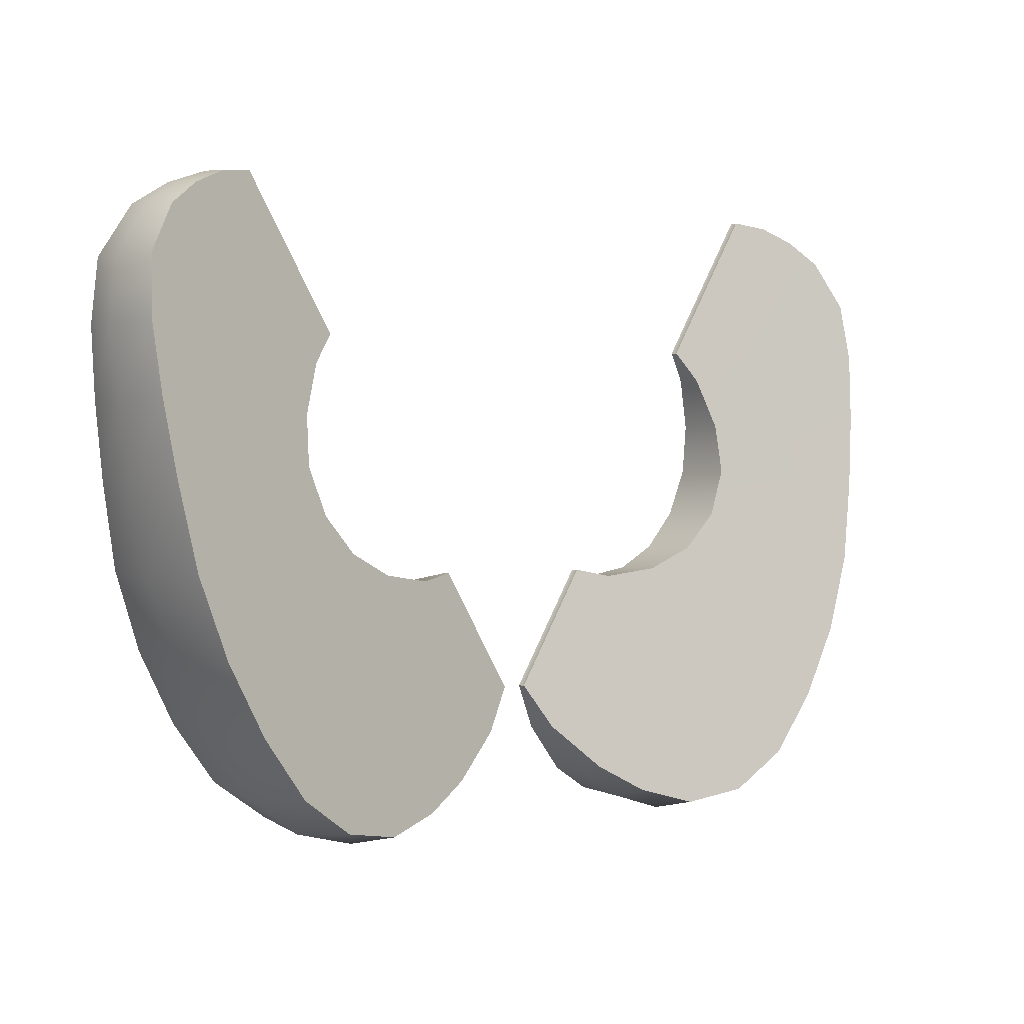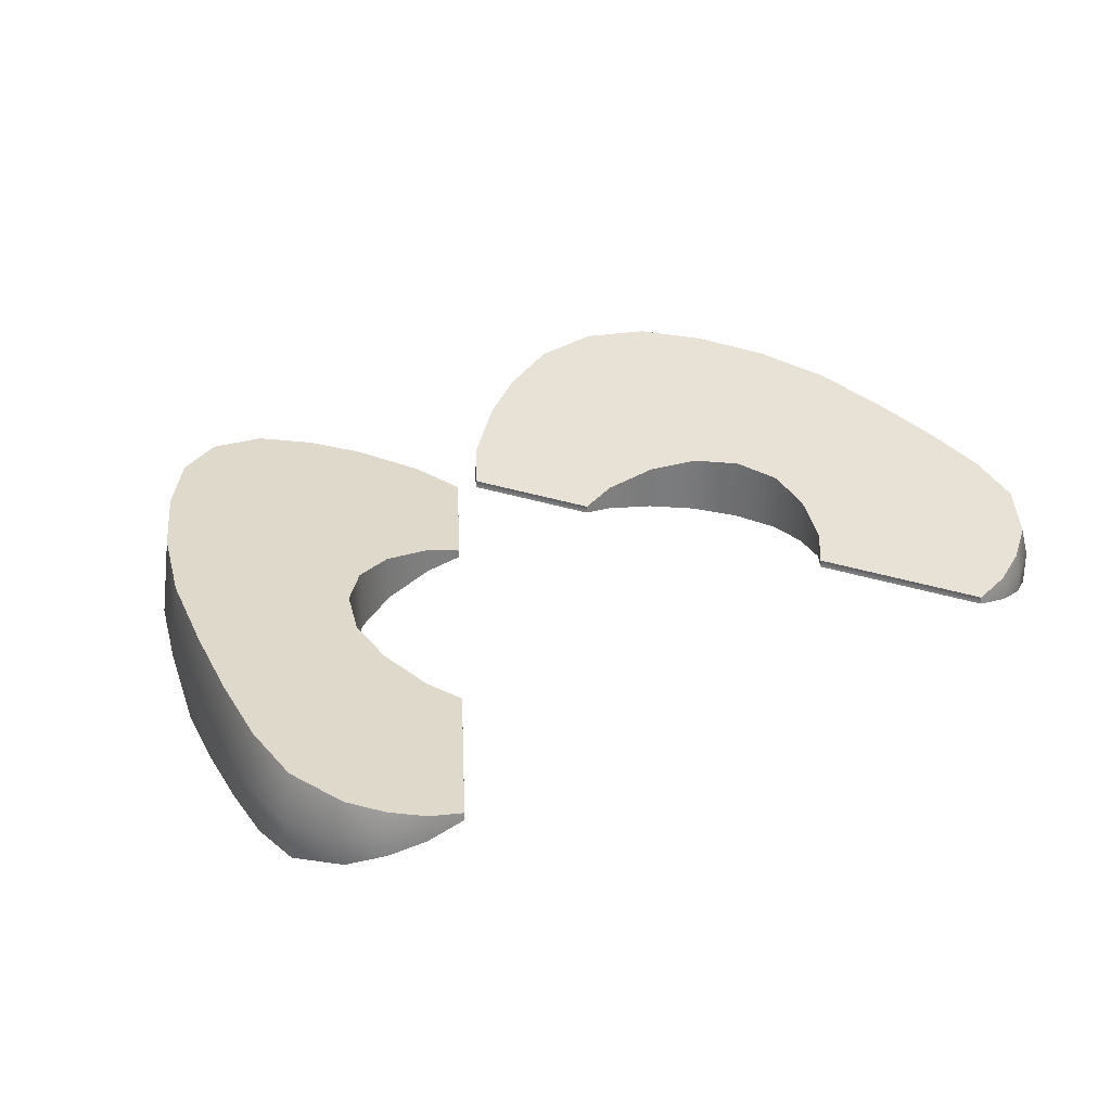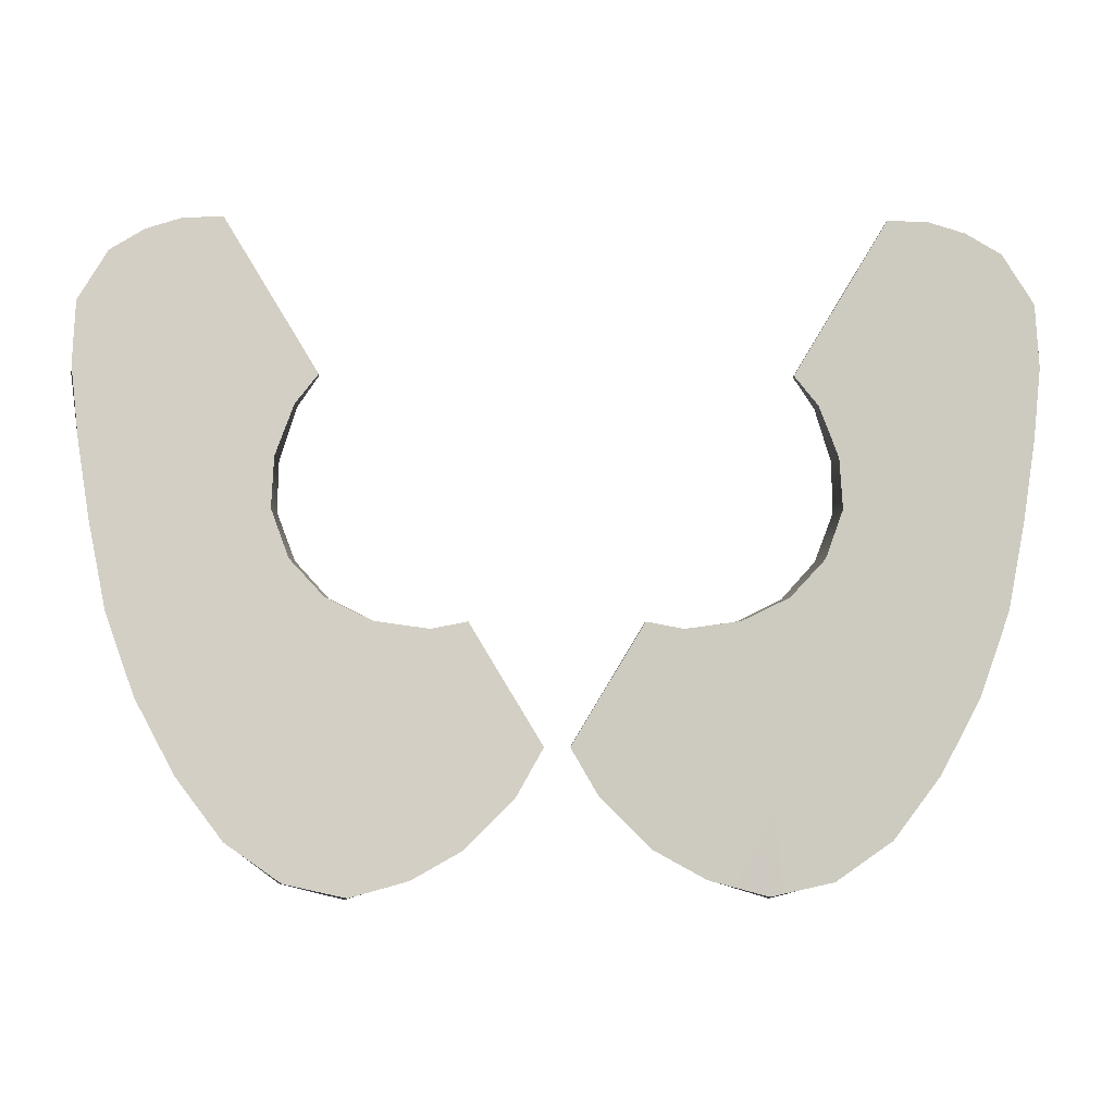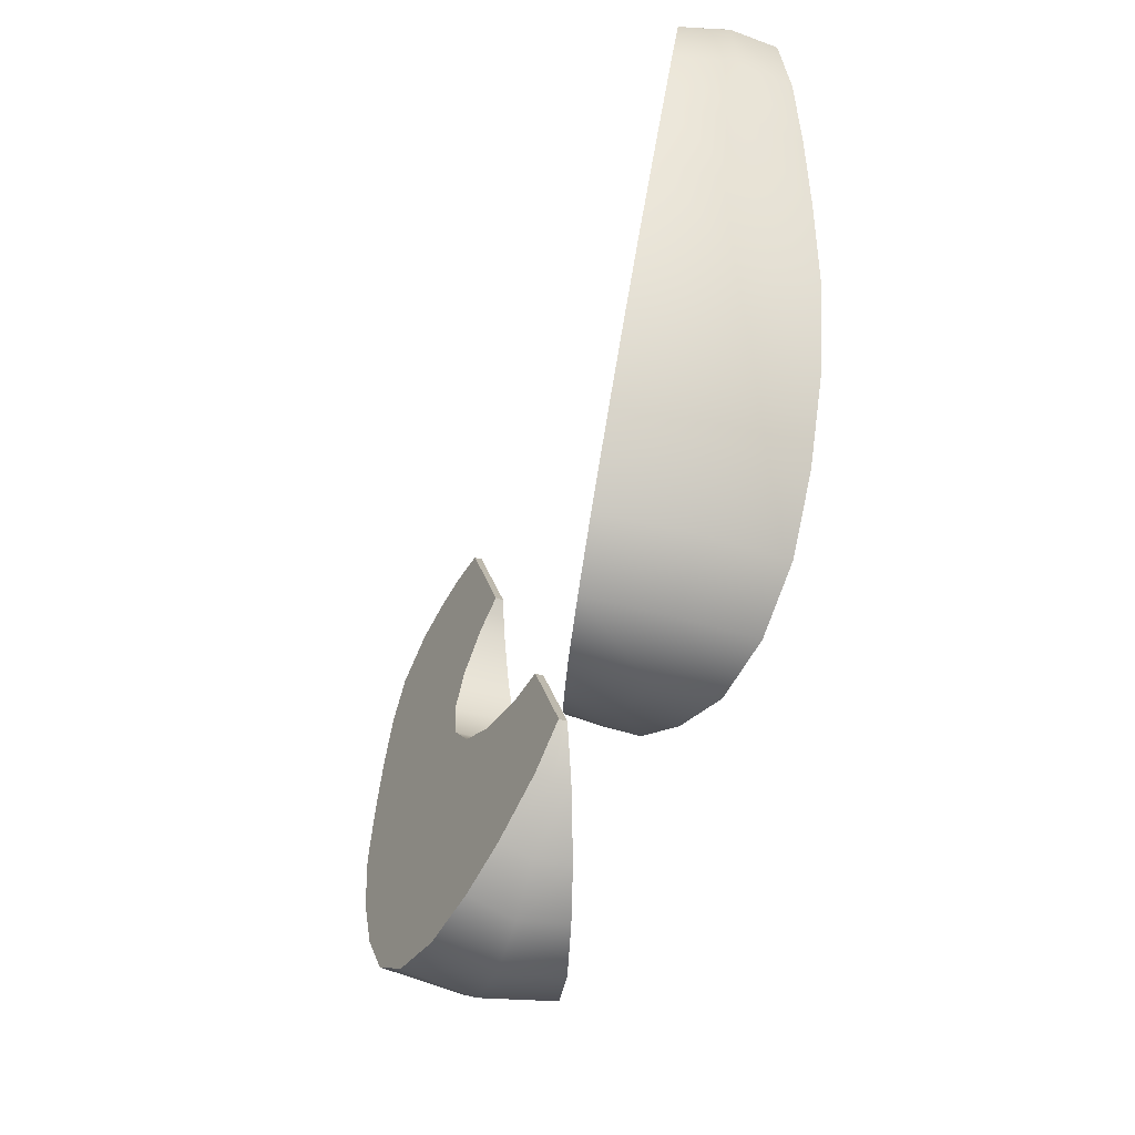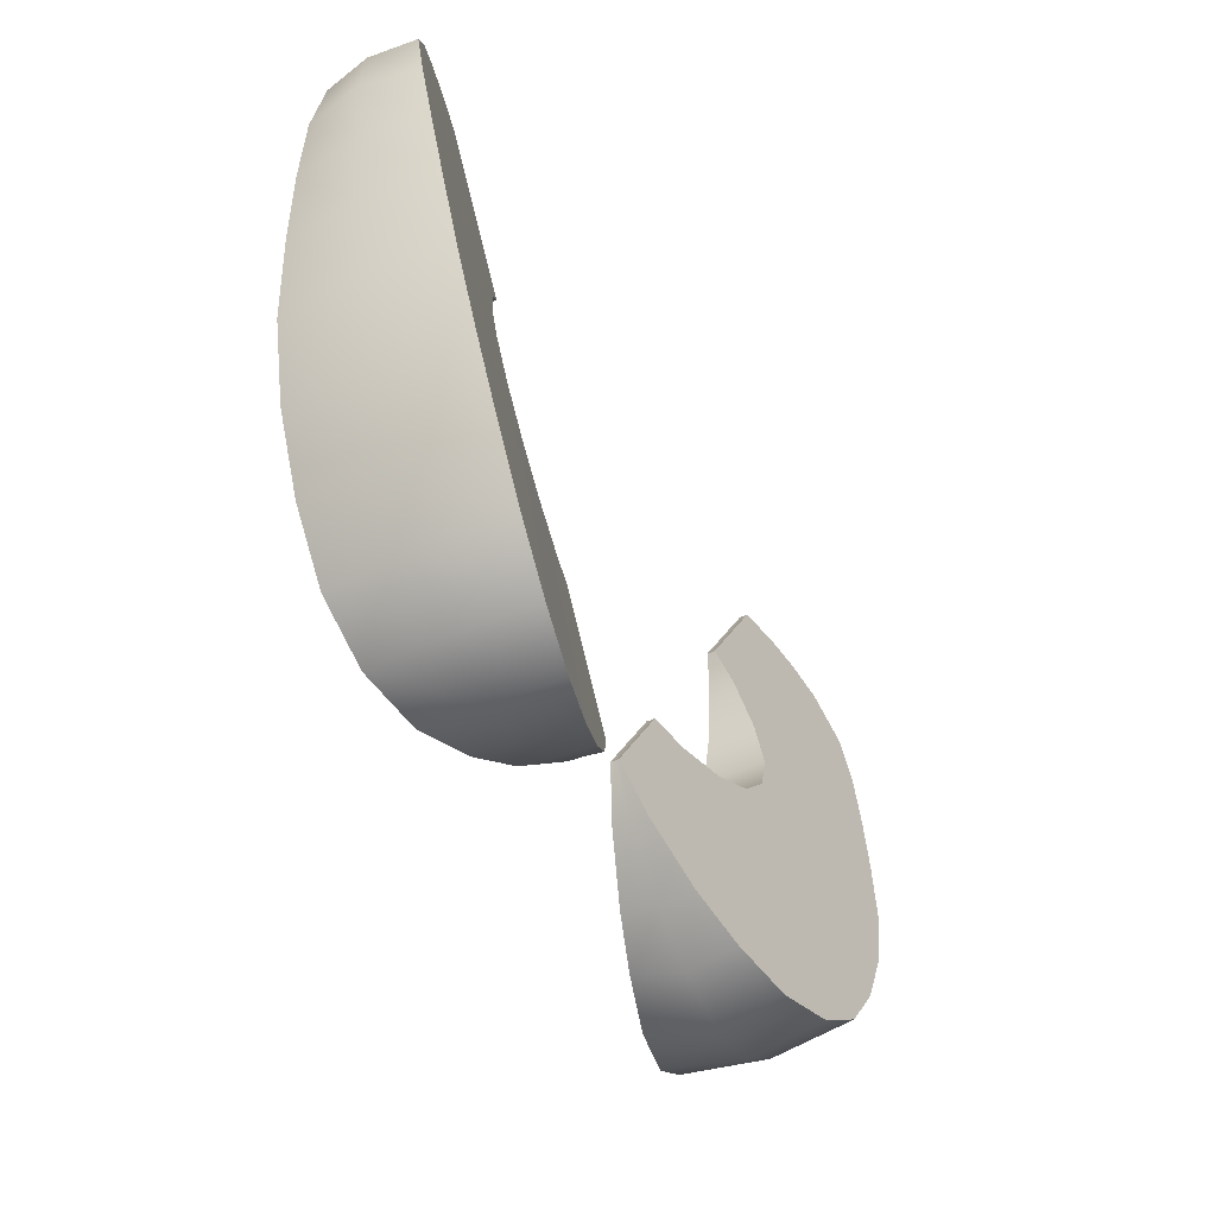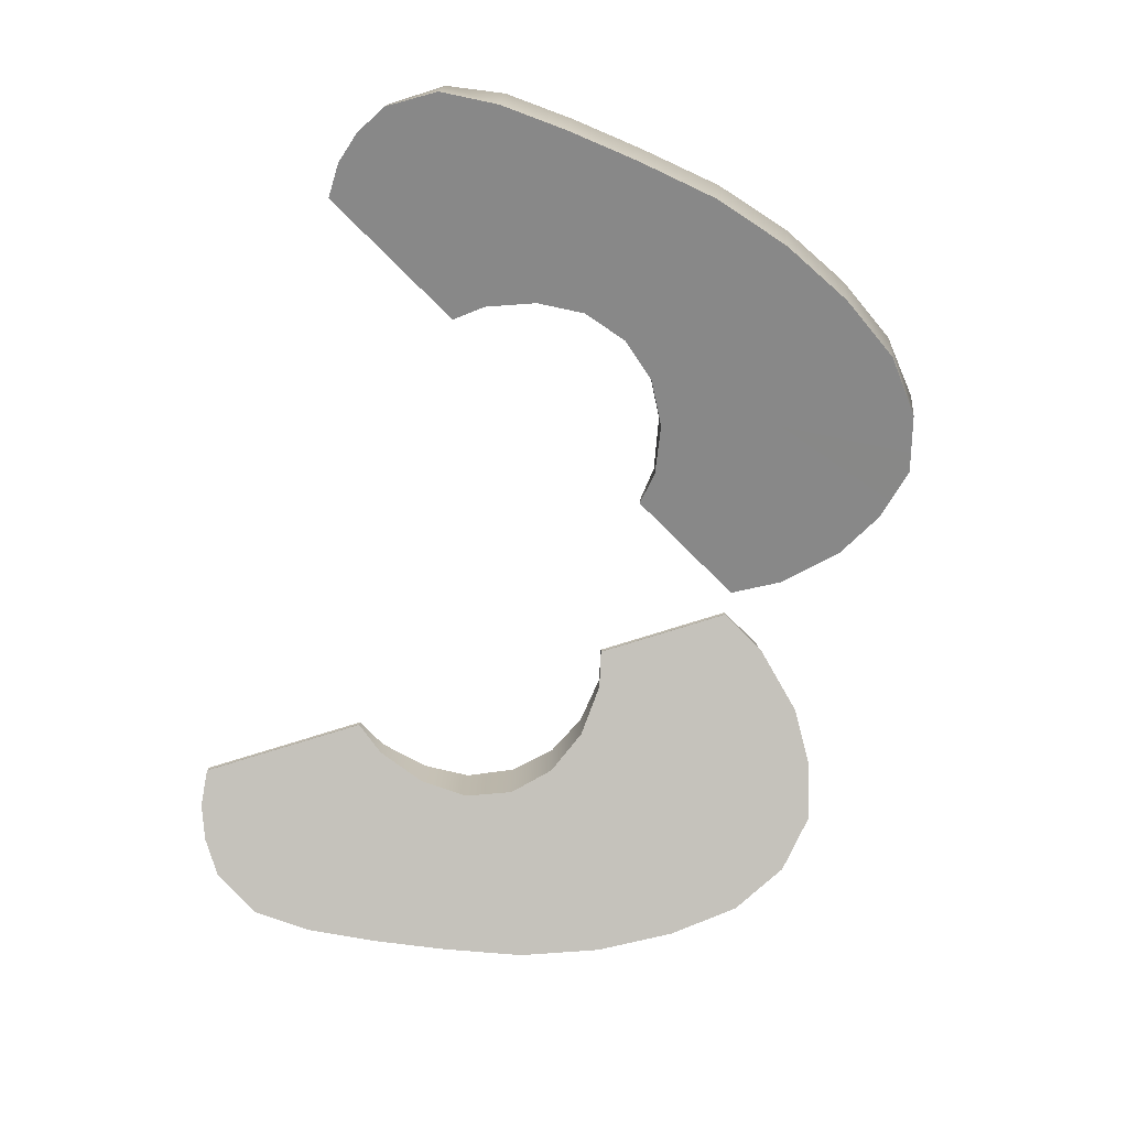
<metadata>
{"format":"obj","ext":"obj","renderer":"f3d","projection":"perspective","resolution":1024,"background":"white","views":[{"elev":0.4,"azim":-38.1,"up":"+Y"},{"elev":31.6,"azim":145.9,"up":"+Z"},{"elev":-2.6,"azim":178.1,"up":"+Y"},{"elev":-45.7,"azim":71.6,"up":"+Y"},{"elev":-49.8,"azim":116.4,"up":"+Y"},{"elev":-75.5,"azim":-103.7,"up":"+Z"}]}
</metadata>
<code>
g default
v 2.117 2.274 0.002008
v 2.269 2.024 0.002008
v 2.303 1.72 0.002008
v 2.262 1.363 0.002008
v 2.2 0.9864 0.002008
v 2.117 0.5627 0.002008
v 1.981 0.1697 0.002008
v 1.794 -0.1882 0.002008
v 1.573 -0.487 0.002008
v 1.308 -0.6858 0.002008
v 0.4645 -0.5217 0.002008
v 0.2075 -0.2747 0.002008
v 0.06462 -0.04587 0.002008
v 1.588 2.472 0.002008
v 1.002 -0.7613 0.002008
v 0.717 -0.6748 0.002008
v 1.951 2.385 0.002008
v 1.778 2.453 0.002008
v 2.213 2.022 0.2284
v 2.074 2.261 0.1635
v 2.104 2.287 -0.1611
v 2.243 2.039 -0.2274
v 2.236 1.727 0.2746
v 2.254 1.733 -0.2728
v 2.206 1.383 0.3155
v 2.215 1.384 -0.3123
v 2.153 1.012 0.3548
v 2.156 1.011 -0.3506
v 2.072 0.5901 0.3947
v 2.072 0.5898 -0.3899
v 1.934 0.1981 0.4177
v 1.934 0.1981 -0.4126
v 1.747 -0.1594 0.4245
v 1.747 -0.1594 -0.4195
v 1.527 -0.4586 0.4156
v 1.527 -0.4587 -0.4106
v 1.261 -0.6429 0.3804
v 1.263 -0.6503 -0.3768
v 0.2012 -0.2608 0.08442
v 0.4505 -0.4808 0.1723
v 0.4433 -0.5191 -0.1705
v 0.1955 -0.2765 -0.08027
v 1.584 2.471 0.02174
v 1.586 2.474 -0.01675
v 0.06284 -0.04362 0.02253
v 0.06201 -0.04515 -0.01754
v 0.6853 -0.6138 0.2442
v 0.9622 -0.6937 0.319
v 0.9698 -0.7222 -0.3194
v 0.6893 -0.6517 -0.2445
v 1.921 2.375 0.1127
v 1.759 2.447 0.06521
v 1.774 2.459 -0.06201
v 1.943 2.397 -0.1094
v 0.4212 0.5491 -0.01728
v 0.4234 0.5478 0.002008
v 0.4212 0.5493 0.02227
v 1.132 1.724 -0.01701
v 1.134 1.722 0.002008
v 1.131 1.723 0.022
v 1.343 1.076 -0.1554
v 1.331 1.324 -0.1182
v 1.243 1.576 -0.0629
v 0.6005 0.5139 -0.06338
v 0.8649 0.55 -0.1186
v 1.091 0.6601 -0.1553
v 1.258 0.8411 -0.1685
v 1.342 1.077 0.1599
v 1.255 0.842 0.1725
v 1.09 0.6605 0.16
v 0.8651 0.5508 0.1237
v 0.6011 0.5136 0.06832
v 1.241 1.573 0.06778
v 1.33 1.323 0.1229
v -2.117 2.274 0.002008
v -2.269 2.024 0.002008
v -2.303 1.72 0.002008
v -2.262 1.363 0.002008
v -2.2 0.9864 0.002008
v -2.117 0.5627 0.002008
v -1.981 0.1697 0.002008
v -1.794 -0.1882 0.002008
v -1.573 -0.487 0.002008
v -1.308 -0.6858 0.002008
v -0.4645 -0.5217 0.002008
v -0.2075 -0.2747 0.002008
v -0.06462 -0.04587 0.002008
v -1.588 2.472 0.002008
v -1.002 -0.7613 0.002008
v -0.717 -0.6748 0.002008
v -1.951 2.385 0.002008
v -1.778 2.453 0.002008
v -2.213 2.022 0.2284
v -2.074 2.261 0.1635
v -2.104 2.287 -0.1611
v -2.243 2.039 -0.2274
v -2.236 1.727 0.2746
v -2.254 1.733 -0.2728
v -2.206 1.383 0.3155
v -2.215 1.384 -0.3123
v -2.153 1.012 0.3548
v -2.156 1.011 -0.3506
v -2.072 0.5901 0.3947
v -2.072 0.5898 -0.3899
v -1.934 0.1981 0.4177
v -1.934 0.1981 -0.4126
v -1.747 -0.1594 0.4245
v -1.747 -0.1594 -0.4195
v -1.527 -0.4586 0.4156
v -1.527 -0.4587 -0.4106
v -1.261 -0.6429 0.3804
v -1.263 -0.6503 -0.3768
v -0.2012 -0.2608 0.08442
v -0.4505 -0.4808 0.1723
v -0.4433 -0.5191 -0.1705
v -0.1955 -0.2765 -0.08027
v -1.584 2.471 0.02174
v -1.586 2.474 -0.01675
v -0.06284 -0.04362 0.02253
v -0.06201 -0.04515 -0.01754
v -0.6853 -0.6138 0.2442
v -0.9622 -0.6937 0.319
v -0.9698 -0.7222 -0.3194
v -0.6893 -0.6517 -0.2445
v -1.921 2.375 0.1127
v -1.759 2.447 0.06521
v -1.774 2.459 -0.06201
v -1.943 2.397 -0.1094
v -0.4212 0.5491 -0.01728
v -0.4234 0.5478 0.002008
v -0.4212 0.5493 0.02227
v -1.132 1.724 -0.01701
v -1.134 1.722 0.002008
v -1.131 1.723 0.022
v -1.343 1.076 -0.1554
v -1.331 1.324 -0.1182
v -1.243 1.576 -0.0629
v -0.6005 0.5139 -0.06338
v -0.8649 0.55 -0.1186
v -1.091 0.6601 -0.1553
v -1.258 0.8411 -0.1685
v -1.342 1.077 0.1599
v -1.255 0.842 0.1725
v -1.09 0.6605 0.16
v -0.8651 0.5508 0.1237
v -0.6011 0.5136 0.06832
v -1.241 1.573 0.06778
v -1.33 1.323 0.1229
g FoodHat
f 20 19 2 1
f 1 2 22 21
f 19 23 3 2
f 2 3 24 22
f 23 25 4 3
f 3 4 26 24
f 25 27 5 4
f 4 5 28 26
f 27 29 6 5
f 5 6 30 28
f 29 31 7 6
f 6 7 32 30
f 31 33 8 7
f 7 8 34 32
f 33 35 9 8
f 8 9 36 34
f 35 37 10 9
f 9 10 38 36
f 40 39 12 11
f 11 12 42 41
f 39 45 13 12
f 12 13 46 42
f 47 16 15 48
f 16 50 49 15
f 37 48 15 10
f 10 15 49 38
f 47 40 11 16
f 16 11 41 50
f 51 17 18 52
f 17 54 53 18
f 51 20 1 17
f 17 1 21 54
f 18 14 43 52
f 53 44 14 18
f 45 57 56 13
f 13 56 55 46
f 59 14 44 58
f 60 43 14 59
f 22 61 62 21
f 21 62 54
f 54 62 63 53
f 63 58 44 53
f 64 42 46 55
f 42 64 65 41
f 41 65 50
f 50 65 66 49
f 49 66 38
f 38 66 36
f 36 66 34
f 34 66 67 32
f 32 67 30
f 30 67 61 28
f 28 61 26
f 26 61 24
f 24 61 22
f 19 68 23
f 23 68 25
f 25 68 27
f 27 68 69 29
f 29 69 31
f 31 69 70 33
f 33 70 35
f 35 70 37
f 37 70 48
f 48 70 71 47
f 47 71 40
f 40 71 72 39
f 72 57 45 39
f 73 52 43 60
f 52 73 74 51
f 51 74 20
f 20 74 68 19
f 64 72 71 65
f 65 71 70 66
f 66 70 69 67
f 67 69 68 61
f 61 68 74 62
f 62 74 73 63
f 56 57 72 64 55
f 59 58 63 73 60
f 94 75 76 93
f 75 95 96 76
f 93 76 77 97
f 76 96 98 77
f 97 77 78 99
f 77 98 100 78
f 99 78 79 101
f 78 100 102 79
f 101 79 80 103
f 79 102 104 80
f 103 80 81 105
f 80 104 106 81
f 105 81 82 107
f 81 106 108 82
f 107 82 83 109
f 82 108 110 83
f 109 83 84 111
f 83 110 112 84
f 114 85 86 113
f 85 115 116 86
f 113 86 87 119
f 86 116 120 87
f 121 122 89 90
f 90 89 123 124
f 111 84 89 122
f 84 112 123 89
f 121 90 85 114
f 90 124 115 85
f 125 126 92 91
f 91 92 127 128
f 125 91 75 94
f 91 128 95 75
f 92 126 117 88
f 127 92 88 118
f 119 87 130 131
f 87 120 129 130
f 133 132 118 88
f 134 133 88 117
f 96 95 136 135
f 95 128 136
f 128 127 137 136
f 137 127 118 132
f 138 129 120 116
f 116 115 139 138
f 115 124 139
f 124 123 140 139
f 123 112 140
f 112 110 140
f 110 108 140
f 108 106 141 140
f 106 104 141
f 104 102 135 141
f 102 100 135
f 100 98 135
f 98 96 135
f 93 97 142
f 97 99 142
f 99 101 142
f 101 103 143 142
f 103 105 143
f 105 107 144 143
f 107 109 144
f 109 111 144
f 111 122 144
f 122 121 145 144
f 121 114 145
f 114 113 146 145
f 146 113 119 131
f 147 134 117 126
f 126 125 148 147
f 125 94 148
f 94 93 142 148
f 138 139 145 146
f 139 140 144 145
f 140 141 143 144
f 141 135 142 143
f 135 136 148 142
f 136 137 147 148
f 130 129 138 146 131
f 133 134 147 137 132

</code>
